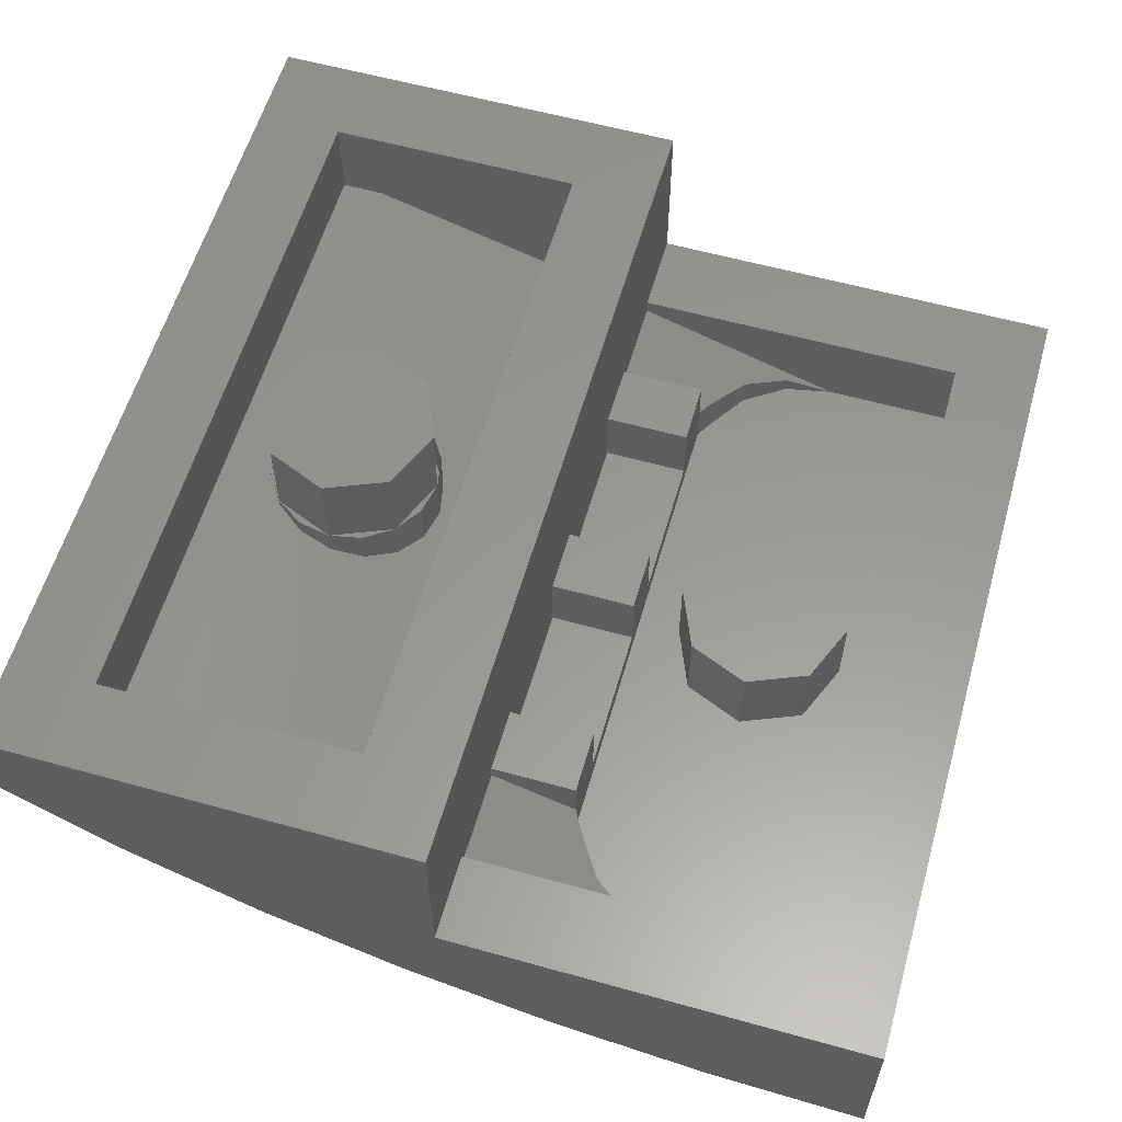
<metadata>
{"format":"stl","ext":"stl","renderer":"f3d","projection":"perspective","resolution":1024,"background":"white","views":[{"elev":58.9,"azim":-74.0,"up":"+Y"}]}
</metadata>
<code>
# stl→obj: 424 verts, 684 faces
v -0.46 -0.4 0.16
v -0.64 -0.4 0.16
v -0.4918 -0.4061 0.1783
v 0.4918 -0.4061 0.1783
v 0.64 -0.4 0.16
v 0.46 -0.4 0.16
v -0.4918 -0.48 0.1783
v -0.64 -0.48 0.4
v -0.46 -0.48 0.16
v 0.46 -0.48 0.16
v 0.64 -0.48 0.4
v 0.4918 -0.48 0.1783
v -0.34 -0.44 0.16
v 0.34 -0.44 0.16
v 0.06 -0.44 0.16
v -0.06 -0.44 0.16
v -0.8 -0.32 0
v -0.64 -0.32 0
v -0.8 0 0
v -0.46 -0.32 0
v -0.34 -0.32 0
v -0.06 -0.32 0
v 0.8 0 0
v 0.06 -0.32 0
v 0.34 -0.32 0
v 0.46 -0.32 0
v 0.64 -0.32 0
v 0.8 -0.32 0
v -0.64 0 -0.16
v -0.64 -0.28 -0.16
v -0.64 -0.16 -0.56
v 0.64 -0.16 -0.56
v 0.64 -0.28 -0.16
v 0.64 0 -0.16
v -0.8 -0.64 0.8
v -0.8 -0.32 0.8
v 0.8 -0.32 0.8
v 0.8 -0.64 0.8
v -0.8 -0.16 -0.8
v 0.8 -0.16 -0.8
v 0 -0.32 0.4
v 0.16 -0.32 0.4
v 0.1131 -0.32 0.2869
v -0 -0.32 0.24
v -0.1131 -0.32 0.2869
v -0.16 -0.32 0.4
v -0.1131 -0.32 0.5131
v 0 -0.32 0.56
v 0.1131 -0.32 0.5131
v 0 0 -0.4
v 0.16 0 -0.4
v 0.1131 0 -0.5131
v -0 0 -0.56
v -0.1131 0 -0.5131
v -0.16 0 -0.4
v -0.1131 0 -0.2869
v 0 0 -0.24
v 0.1131 0 -0.2869
v -0.6217 -0.4494 0.3082
v -0.5697 -0.4234 0.2303
v 0.5697 -0.4234 0.2303
v 0.6217 -0.4494 0.3082
v -0.6217 -0.48 0.3082
v 0.6217 -0.48 0.3082
v -0.5697 -0.48 0.2303
v 0.5697 -0.48 0.2303
v -0.8 -0.3013 -0.5775
v -0.8 -0.4204 -0.3314
v -0.8 -0.5153 -0.06591
v -0.8 -0.5842 0.2144
v -0.8 -0.626 0.5047
v 0.8 -0.626 0.5047
v 0.8 -0.5842 0.2144
v 0.8 -0.5153 -0.06591
v 0.8 -0.4204 -0.3314
v 0.8 -0.3013 -0.5775
v -0.64 -0.32 0.64
v 0.64 -0.32 0.64
v -0.64 -0.3467 0
v 0.64 -0.48 0.64
v 0.64 -0.3467 0
v -0.64 -0.48 0.64
v -0.46 -0.32 0.16
v -0.46 -0.3466 0
v 0.46 -0.3466 0
v 0.46 -0.32 0.16
v -0.34 -0.32 0.16
v 0.34 -0.32 0.16
v -0.64 0 -0.64
v -0.8 0 -0.8
v 0.8 0 -0.8
v 0.64 0 -0.64
v -0.64 -0.16 -0.64
v 0.64 -0.16 -0.64
v 0.16 -0.48 0.4
v 0.1131 -0.48 0.2869
v -0 -0.48 0.24
v -0.1131 -0.48 0.2869
v -0.16 -0.48 0.4
v -0.1131 -0.48 0.5131
v 0 -0.48 0.56
v 0.1131 -0.48 0.5131
v 0.16 -0.16 -0.4
v 0.1131 -0.16 -0.5131
v -0 -0.16 -0.56
v -0.1131 -0.16 -0.5131
v -0.16 -0.16 -0.4
v -0.1131 -0.16 -0.2869
v 0 -0.16 -0.24
v 0.1131 -0.16 -0.2869
v -0.64 -0.3466 0
v 0.64 -0.3466 0
v -0.34 -0.44 0
v 0.34 -0.44 0
v -0.06 -0.44 0
v 0.06 -0.44 0
v 0.06 -0.32 0.16
v -0.06 -0.32 0.16
v 0 -0.16 -0.56
v -0.06123 -0.16 -0.5478
v -0.06123 -0.1637 -0.5478
v -0.1131 -0.1741 -0.5131
v -0.1478 -0.16 -0.4612
v -0.1478 -0.1896 -0.4612
v -0.16 -0.208 -0.4
v -0.1478 -0.16 -0.3388
v -0.1478 -0.2264 -0.3388
v -0.1131 -0.2419 -0.2869
v -0.06123 -0.16 -0.2522
v -0.06123 -0.2523 -0.2522
v 0 -0.256 -0.24
v 0.06123 -0.16 -0.2522
v 0.06123 -0.2523 -0.2522
v 0.1131 -0.2419 -0.2869
v 0.1478 -0.16 -0.3388
v 0.1478 -0.2264 -0.3388
v 0.16 -0.208 -0.4
v 0.1478 -0.16 -0.4612
v 0.1478 -0.1896 -0.4612
v 0.1131 -0.1741 -0.5131
v 0.06123 -0.16 -0.5478
v 0.06123 -0.1637 -0.5478
v 0.66 -0.6362 0.7201
v 0.72 -0.6334 0.6602
v -0.72 -0.6334 0.6602
v -0.66 -0.6362 0.7201
v 0.72 -0.6261 0.5046
v -0.72 -0.6261 0.5046
v 0.72 -0.5842 0.2144
v -0.72 -0.5842 0.2144
v 0.72 -0.5153 -0.06592
v -0.72 -0.5153 -0.06592
v 0.72 -0.4204 -0.3314
v -0.72 -0.4204 -0.3314
v 0.72 -0.3013 -0.5774
v -0.72 -0.3013 -0.5774
v 0.72 -0.235 -0.6818
v -0.72 -0.235 -0.6818
v 0.66 -0.2029 -0.7324
v -0.66 -0.2029 -0.7324
v -0.66 -0.6462 0.7196
v 0.66 -0.6462 0.7196
v -0.72 -0.6361 0.5037
v -0.72 -0.6434 0.6597
v 0.72 -0.6434 0.6597
v 0.72 -0.6361 0.5037
v -0.72 -0.594 0.2125
v 0.72 -0.594 0.2125
v -0.72 -0.5249 -0.0688
v 0.72 -0.5249 -0.0688
v -0.72 -0.4296 -0.3352
v 0.72 -0.4296 -0.3352
v -0.72 -0.31 -0.5823
v 0.72 -0.31 -0.5823
v -0.72 -0.2435 -0.6872
v 0.72 -0.2435 -0.6872
v 0.66 -0.2113 -0.7378
v -0.66 -0.2113 -0.7378
v -0.4688 -0.594 0.2125
v -0.432 -0.6045 0.2853
v 0.054 -0.6045 0.2853
v 0.01724 -0.594 0.2125
v -0.4193 -0.594 0.2125
v -0.03228 -0.594 0.2125
v -0.018 -0.598 0.2408
v -0.405 -0.598 0.2408
v -0.6136 -0.5249 -0.0688
v -0.00856 -0.5817 0.1624
v 0.1472 -0.5817 0.1624
v 0.1795 -0.5817 0.1624
v 0.2538 -0.5774 0.1449
v 0.2628 -0.5817 0.1624
v 0.295 -0.5817 0.1624
v 0.6338 -0.5817 0.1624
v 0.666 -0.5817 0.1624
v 0.657 -0.5774 0.1449
v 0.613 -0.5564 0.05944
v 0.604 -0.5521 0.04196
v 0.595 -0.5478 0.02448
v 0.551 -0.5268 -0.061
v 0.5495 -0.5262 -0.06328
v 0.5476 -0.5257 -0.06552
v 0.5451 -0.5252 -0.06772
v 0.5435 -0.5249 -0.0688
v -0.0348 -0.5692 0.1114
v 0.03924 -0.5663 0.0998
v 0.02376 -0.5692 0.1114
v -0.0564 -0.5588 0.06948
v 0.02964 -0.5617 0.08116
v 0.00216 -0.5588 0.06948
v -0.1276 -0.5249 -0.0688
v 0.01444 -0.5249 -0.0688
v -0.02744 -0.5449 0.01256
v -0.08572 -0.5449 0.01256
v 0.2098 -0.5564 0.05944
v 0.1705 -0.5774 0.1449
v 0.1113 -0.5492 0.03004
v 0.2008 -0.5521 0.04196
v 0.1918 -0.5478 0.02448
v 0.1478 -0.5268 -0.061
v 0.1023 -0.5449 0.01256
v 0.1469 -0.5262 -0.06328
v 0.1466 -0.5257 -0.06552
v 0.07008 -0.5449 0.01256
v 0.05208 -0.5449 0.01256
v 0.1468 -0.5252 -0.06772
v 0.1258 -0.5249 -0.0688
v 0.1472 -0.5249 -0.0688
v 0.5258 -0.5663 0.0998
v 0.5103 -0.5692 0.1114
v 0.366 -0.5692 0.1114
v 0.3386 -0.5663 0.0998
v 0.329 -0.5617 0.08116
v 0.5162 -0.5617 0.08116
v 0.3444 -0.5588 0.06948
v 0.4887 -0.5588 0.06948
v 0.4758 -0.5425 0.00276
v 0.4603 -0.5453 0.0144
v 0.3161 -0.5453 0.0144
v 0.2886 -0.5425 0.00276
v 0.279 -0.5379 -0.01588
v 0.4662 -0.5379 -0.01588
v 0.2945 -0.535 -0.02756
v 0.4387 -0.535 -0.02756
v -0.2238 -0.5817 0.1624
v -0.05808 -0.5817 0.1624
v -0.5641 -0.5249 -0.0688
v -0.3428 -0.5249 -0.0688
v -0.142 -0.5692 0.1114
v -0.1636 -0.5588 0.06948
v -0.1059 -0.5588 0.06948
v -0.08432 -0.5692 0.1114
v -0.2348 -0.5249 -0.0688
v -0.1771 -0.5249 -0.0688
v -0.1352 -0.5449 0.01256
v -0.1929 -0.5449 0.01256
v 0.04524 -0.5692 0.1114
v 0.02364 -0.5588 0.06948
v 0.3446 -0.5692 0.1114
v 0.5318 -0.5692 0.1114
v 0.233 -0.5521 0.04196
v 0.323 -0.5588 0.06948
v 0.5102 -0.5588 0.06948
v 0.5718 -0.5521 0.04196
v 0.2946 -0.5453 0.0144
v 0.4818 -0.5453 0.0144
v 0.273 -0.535 -0.02756
v 0.4602 -0.535 -0.02756
v -0.666 -0.4896 -0.1675
v -0.18 -0.4896 -0.1675
v 0.01944 -0.5215 -0.0782
v 0.1346 -0.5215 -0.0782
v 0.1388 -0.5215 -0.0782
v 0.171 -0.5215 -0.0782
v 0.1476 -0.5246 -0.06972
v 0.149 -0.5239 -0.07156
v 0.1508 -0.5233 -0.07324
v 0.5098 -0.5215 -0.0782
v 0.542 -0.5215 -0.0782
v 0.5388 -0.5239 -0.07156
v 0.5352 -0.5233 -0.07324
v 0.5422 -0.5246 -0.06972
v -0.3478 -0.5215 -0.07824
v -0.594 -0.5048 -0.1251
v -0.207 -0.5048 -0.1251
v -0.2398 -0.5215 -0.07824
v -0.683 -0.646 0.7151
v -0.7024 -0.6454 0.7021
v -0.7154 -0.6445 0.6826
v 0.7154 -0.6445 0.6826
v 0.7024 -0.6454 0.7021
v 0.683 -0.646 0.7151
v 0.03935 -0.5663 0.09979
v 0.04 -0.5674 0.1042
v 0.03727 -0.5683 0.108
v 0.03156 -0.5689 0.1106
v 0.02375 -0.5692 0.1114
v 0.002152 -0.5589 0.06949
v 0.01087 -0.5591 0.07038
v 0.02975 -0.5617 0.08114
v 0.01918 -0.5597 0.0729
v 0.02581 -0.5606 0.07669
v 0.04535 -0.5692 0.1114
v 0.02375 -0.5589 0.06949
v 0.1706 -0.5774 0.1449
v 0.1715 -0.579 0.1516
v 0.1674 -0.5804 0.1573
v 0.1588 -0.5813 0.1611
v 0.147 -0.5817 0.1624
v 0.1794 -0.5817 0.1624
v 0.0703 -0.5449 0.01255
v 0.08336 -0.5452 0.01388
v 0.1115 -0.5492 0.03003
v 0.09578 -0.5461 0.01767
v 0.1057 -0.5475 0.02334
v 0.1027 -0.5449 0.01255
v 0.5259 -0.5663 0.09979
v 0.5265 -0.5674 0.1042
v 0.5238 -0.5683 0.108
v 0.5181 -0.5689 0.1106
v 0.3661 -0.5692 0.1114
v 0.3573 -0.5689 0.1106
v 0.3385 -0.5663 0.09979
v 0.349 -0.5683 0.108
v 0.3424 -0.5674 0.1042
v 0.3289 -0.5617 0.08114
v 0.3282 -0.5606 0.07669
v 0.3309 -0.5597 0.0729
v 0.3366 -0.5591 0.07038
v 0.3445 -0.5589 0.06949
v 0.4887 -0.5589 0.06949
v 0.4974 -0.5591 0.07038
v 0.5163 -0.5617 0.08114
v 0.5057 -0.5597 0.0729
v 0.5124 -0.5606 0.07669
v 0.5319 -0.5692 0.1114
v 0.3445 -0.5692 0.1114
v 0.3229 -0.5589 0.06949
v 0.5103 -0.5589 0.06949
v 0.4759 -0.5425 0.002748
v 0.4766 -0.5436 0.007207
v 0.4738 -0.5445 0.01099
v 0.4681 -0.5451 0.01351
v 0.3074 -0.5451 0.01351
v 0.2885 -0.5425 0.002748
v 0.2991 -0.5445 0.01099
v 0.2924 -0.5436 0.007207
v 0.2789 -0.5379 -0.0159
v 0.2782 -0.5368 -0.02036
v 0.281 -0.5359 -0.02414
v 0.2867 -0.5352 -0.02667
v 0.2945 -0.535 -0.02755
v 0.4387 -0.535 -0.02755
v 0.4475 -0.5352 -0.02667
v 0.4663 -0.5379 -0.0159
v 0.4558 -0.5359 -0.02414
v 0.4624 -0.5368 -0.02036
v 0.4819 -0.5453 0.0144
v 0.2945 -0.5453 0.0144
v 0.2729 -0.535 -0.02755
v 0.4603 -0.535 -0.02755
v 0.6572 -0.5774 0.1449
v 0.6581 -0.579 0.1516
v 0.6539 -0.5804 0.1573
v 0.6453 -0.5813 0.1611
v 0.6336 -0.5817 0.1624
v 0.2948 -0.5817 0.1624
v 0.2818 -0.5813 0.1611
v 0.2536 -0.5774 0.1449
v 0.2693 -0.5804 0.1573
v 0.2595 -0.579 0.1516
v 0.2096 -0.5564 0.05942
v 0.2087 -0.5547 0.05273
v 0.2129 -0.5533 0.04706
v 0.2215 -0.5524 0.04328
v 0.2332 -0.5521 0.04194
v 0.572 -0.5521 0.04194
v 0.585 -0.5524 0.04328
v 0.6132 -0.5564 0.05942
v 0.5975 -0.5533 0.04706
v 0.6073 -0.5547 0.05273
v 0.2624 -0.5817 0.1624
v 0.2008 -0.5521 0.04194
v 0.6044 -0.5521 0.04194
v 0.5952 -0.5478 0.02446
v 0.5961 -0.5494 0.03115
v 0.5919 -0.5508 0.03682
v 0.5833 -0.5518 0.04061
v 0.5716 -0.5521 0.04194
v 0.2328 -0.5521 0.04194
v 0.2197 -0.5518 0.04061
v 0.1916 -0.5478 0.02446
v 0.2073 -0.5508 0.03682
v 0.1974 -0.5494 0.03115
v 0.604 -0.5521 0.04194
v 0.2004 -0.5521 0.04194
v 0.1509 -0.5233 -0.07317
v 0.1594 -0.522 -0.07682
v 0.1711 -0.5216 -0.0781
v 0.5098 -0.5216 -0.0781
v 0.5228 -0.522 -0.07682
v 0.5352 -0.5233 -0.07317
v 0.1389 -0.5216 -0.0781
v 0.542 -0.5216 -0.0781
v -0.7154 -0.2312 -0.7065
v -0.7024 -0.2207 -0.723
v -0.683 -0.2138 -0.734
v 0.683 -0.2138 -0.734
v 0.7024 -0.2207 -0.723
v 0.7154 -0.2312 -0.7065
v -0.7154 -0.6345 0.6831
v -0.7024 -0.6354 0.7025
v -0.683 -0.636 0.7155
v 0.683 -0.636 0.7155
v 0.7024 -0.6354 0.7025
v 0.7154 -0.6345 0.6831
v -0.66 -0.2029 -0.7325
v -0.683 -0.2053 -0.7286
v -0.7024 -0.2123 -0.7176
v -0.7154 -0.2227 -0.7012
v 0.7154 -0.2227 -0.7012
v 0.7024 -0.2123 -0.7176
v 0.683 -0.2053 -0.7286
v 0.66 -0.2029 -0.7325
f 1 2 3
f 4 5 6
f 7 8 9
f 10 11 12
f 13 1 9
f 10 6 14
f 10 14 15
f 16 13 9
f 17 18 19
f 19 18 20
f 19 20 21
f 19 21 22
f 23 24 25
f 25 26 23
f 23 26 27
f 23 27 28
f 29 30 31
f 32 33 34
f 35 36 17
f 28 37 38
f 39 35 17
f 28 38 40
f 41 42 43
f 41 43 44
f 41 44 45
f 41 45 46
f 41 46 47
f 41 47 48
f 41 48 49
f 41 49 42
f 50 51 52
f 50 52 53
f 50 53 54
f 50 54 55
f 50 55 56
f 50 56 57
f 50 57 58
f 50 58 51
f 8 59 2
f 59 60 2
f 60 3 2
f 5 4 61
f 5 61 62
f 5 62 11
f 8 63 59
f 62 64 11
f 7 65 8
f 65 63 8
f 11 64 66
f 11 66 12
f 39 67 68
f 39 68 69
f 39 69 70
f 39 70 71
f 39 71 35
f 38 72 40
f 72 73 40
f 73 74 40
f 74 75 40
f 75 76 40
f 77 18 17
f 77 17 36
f 78 77 36
f 78 36 37
f 27 78 37
f 27 37 28
f 2 79 18
f 2 18 77
f 80 78 5
f 80 5 11
f 78 27 81
f 78 81 5
f 2 77 82
f 2 82 8
f 3 7 9
f 3 9 1
f 6 10 12
f 6 12 4
f 83 20 84
f 83 84 1
f 6 85 26
f 6 26 86
f 11 10 9
f 11 9 8
f 87 83 1
f 87 1 13
f 14 6 86
f 14 86 88
f 16 9 10
f 16 10 15
f 24 23 19
f 24 19 22
f 89 90 19
f 89 19 29
f 29 19 23
f 29 23 34
f 34 23 91
f 34 91 92
f 92 91 90
f 92 90 89
f 29 31 93
f 29 93 89
f 92 94 32
f 92 32 34
f 90 39 17
f 90 17 19
f 23 28 40
f 23 40 91
f 42 95 96
f 42 96 43
f 43 96 97
f 43 97 44
f 44 97 98
f 44 98 45
f 45 98 99
f 45 99 46
f 46 99 100
f 46 100 47
f 47 100 101
f 47 101 48
f 48 101 102
f 48 102 49
f 49 102 95
f 49 95 42
f 51 103 104
f 51 104 52
f 52 104 105
f 52 105 53
f 53 105 106
f 53 106 54
f 54 106 107
f 54 107 55
f 55 107 108
f 55 108 56
f 56 108 109
f 56 109 57
f 57 109 110
f 57 110 58
f 58 110 103
f 58 103 51
f 35 38 37
f 35 37 36
f 8 82 80
f 8 80 11
f 77 78 80
f 77 80 82
f 65 7 3
f 65 3 60
f 63 65 60
f 63 60 59
f 62 61 66
f 62 66 64
f 61 4 12
f 61 12 66
f 84 111 2
f 84 2 1
f 18 111 84
f 18 84 20
f 112 85 6
f 112 6 5
f 26 85 112
f 26 112 27
f 21 20 83
f 21 83 87
f 21 87 13
f 21 13 113
f 114 14 88
f 114 88 25
f 88 86 26
f 88 26 25
f 113 13 16
f 113 16 115
f 113 115 22
f 113 22 21
f 116 15 14
f 116 14 114
f 116 114 25
f 116 25 24
f 117 24 22
f 117 22 118
f 118 22 115
f 118 115 16
f 24 117 15
f 24 15 116
f 117 118 16
f 117 16 15
f 30 29 34
f 30 34 33
f 31 30 33
f 31 33 32
f 31 32 94
f 31 94 93
f 94 92 89
f 94 89 93
f 39 90 91
f 39 91 40
f 38 35 71
f 38 71 72
f 72 71 70
f 72 70 73
f 73 70 69
f 73 69 74
f 74 69 68
f 74 68 75
f 75 68 67
f 75 67 76
f 76 67 39
f 76 39 40
f 119 119 120
f 119 120 121
f 120 121 106
f 121 106 122
f 106 122 123
f 122 123 124
f 123 124 107
f 124 107 125
f 107 125 126
f 125 126 127
f 126 127 108
f 127 108 128
f 108 128 129
f 128 129 130
f 129 130 109
f 130 109 131
f 109 131 132
f 131 132 133
f 132 133 110
f 133 110 134
f 110 134 135
f 134 135 136
f 135 136 103
f 136 103 137
f 103 137 138
f 137 138 139
f 138 139 104
f 139 104 140
f 104 140 141
f 140 141 142
f 141 142 105
f 142 105 105
f 143 144 145
f 145 146 143
f 144 147 148
f 148 145 144
f 147 149 150
f 150 148 147
f 149 151 152
f 152 150 149
f 151 153 154
f 154 152 151
f 153 155 156
f 156 154 153
f 155 157 158
f 158 156 155
f 157 159 160
f 160 158 157
f 161 162 143
f 143 146 161
f 148 163 164
f 164 145 148
f 165 166 147
f 147 144 165
f 150 167 163
f 163 148 150
f 166 168 149
f 149 147 166
f 152 169 167
f 167 150 152
f 168 170 151
f 151 149 168
f 154 171 169
f 169 152 154
f 170 172 153
f 153 151 170
f 156 173 171
f 171 154 156
f 172 174 155
f 155 153 172
f 158 175 173
f 173 156 158
f 174 176 157
f 157 155 174
f 159 177 178
f 178 160 159
f 173 174 172
f 172 171 173
f 165 162 161
f 161 164 165
f 163 166 165
f 165 164 163
f 167 179 180
f 180 163 167
f 180 181 166
f 166 163 180
f 181 182 168
f 168 166 181
f 183 184 185
f 185 186 183
f 180 179 183
f 183 186 180
f 181 180 186
f 186 185 181
f 184 182 181
f 181 185 184
f 169 187 179
f 179 167 169
f 182 188 189
f 182 189 190
f 190 191 192
f 192 182 190
f 182 192 193
f 193 194 168
f 168 182 193
f 168 194 195
f 195 196 170
f 170 168 195
f 170 196 197
f 170 197 198
f 170 198 199
f 170 199 200
f 170 200 201
f 170 201 202
f 170 202 203
f 170 203 204
f 205 206 207
f 208 209 206
f 206 205 208
f 208 210 209
f 211 212 213
f 213 214 211
f 215 191 190
f 190 216 215
f 217 218 215
f 215 216 217
f 217 219 218
f 217 220 219
f 221 222 220
f 220 217 221
f 223 222 221
f 221 224 223
f 225 226 223
f 223 224 225
f 227 228 226
f 226 225 227
f 229 230 231
f 231 232 229
f 233 234 229
f 229 232 233
f 235 236 234
f 234 233 235
f 237 238 239
f 239 240 237
f 241 242 237
f 237 240 241
f 243 244 242
f 242 241 243
f 245 246 184
f 184 183 245
f 247 248 245
f 245 183 247
f 249 250 251
f 251 252 249
f 253 254 255
f 255 256 253
f 187 247 183
f 183 179 187
f 256 248 253
f 250 245 248
f 248 256 250
f 255 251 250
f 250 256 255
f 249 245 250
f 252 246 245
f 245 249 252
f 188 182 184
f 184 246 188
f 252 205 188
f 188 246 252
f 208 205 252
f 252 251 208
f 255 214 208
f 208 251 255
f 255 254 211
f 211 214 255
f 189 188 205
f 205 207 189
f 257 216 189
f 189 207 257
f 217 216 257
f 257 206 217
f 209 224 217
f 217 206 209
f 224 209 258
f 258 225 224
f 258 210 213
f 213 225 258
f 213 212 227
f 227 225 213
f 213 210 208
f 208 214 213
f 231 230 194
f 194 193 231
f 193 259 231
f 194 230 260
f 191 232 259
f 259 193 191
f 260 229 196
f 196 194 260
f 215 233 232
f 232 191 215
f 229 234 197
f 197 196 229
f 261 262 233
f 233 215 261
f 234 263 264
f 264 197 234
f 261 265 262
f 265 239 235
f 235 262 265
f 239 238 236
f 236 235 239
f 238 266 263
f 263 236 238
f 263 266 264
f 219 240 265
f 265 261 219
f 266 237 199
f 199 264 266
f 220 241 240
f 240 219 220
f 237 242 200
f 200 199 237
f 220 222 223
f 223 241 220
f 202 201 200
f 200 242 202
f 223 226 267
f 267 241 223
f 268 203 202
f 202 242 268
f 267 226 228
f 228 243 267
f 244 204 203
f 203 268 244
f 228 204 244
f 244 243 228
f 169 269 187
f 169 171 269
f 270 269 171
f 171 172 270
f 271 212 211
f 211 270 271
f 270 272 271
f 270 273 272
f 270 274 273
f 275 228 227
f 227 272 275
f 272 276 275
f 273 277 276
f 276 272 273
f 278 274 270
f 270 172 278
f 172 279 278
f 279 280 281
f 172 282 280
f 280 279 172
f 170 204 282
f 282 172 170
f 283 248 247
f 247 284 283
f 285 286 283
f 283 284 285
f 285 254 253
f 253 286 285
f 253 248 283
f 283 286 253
f 247 187 269
f 269 284 247
f 269 270 285
f 285 284 269
f 211 254 285
f 285 270 211
f 271 272 227
f 227 212 271
f 282 204 228
f 228 275 282
f 274 278 282
f 282 275 274
f 275 276 277
f 277 274 275
f 281 280 282
f 282 278 281
f 176 174 173
f 173 175 176
f 178 177 176
f 176 175 178
f 161 287 164
f 287 288 164
f 288 289 164
f 165 290 291
f 165 291 292
f 165 292 162
f 293 294 295
f 293 295 296
f 293 296 297
f 298 299 300
f 299 301 300
f 301 302 300
f 303 297 296
f 303 296 295
f 303 295 294
f 303 294 293
f 300 302 304
f 302 301 304
f 301 299 304
f 299 298 304
f 305 306 307
f 305 307 308
f 305 308 309
f 310 309 308
f 310 308 307
f 310 307 306
f 310 306 305
f 311 312 313
f 312 314 313
f 314 315 313
f 313 315 316
f 315 314 316
f 314 312 316
f 312 311 316
f 317 318 319
f 317 319 320
f 317 320 230
f 321 322 323
f 322 324 323
f 324 325 323
f 326 327 328
f 326 328 329
f 326 329 330
f 331 332 333
f 332 334 333
f 334 335 333
f 336 230 320
f 336 320 319
f 336 319 318
f 336 318 317
f 323 325 337
f 325 324 337
f 324 322 337
f 322 321 337
f 338 330 329
f 338 329 328
f 338 328 327
f 338 327 326
f 333 335 339
f 335 334 339
f 334 332 339
f 332 331 339
f 340 341 342
f 340 342 343
f 340 343 238
f 239 344 345
f 344 346 345
f 346 347 345
f 348 349 350
f 348 350 351
f 348 351 352
f 353 354 355
f 354 356 355
f 356 357 355
f 358 238 343
f 358 343 342
f 358 342 341
f 358 341 340
f 345 347 359
f 347 346 359
f 346 344 359
f 344 239 359
f 360 352 351
f 360 351 350
f 360 350 349
f 360 349 348
f 355 357 361
f 357 356 361
f 356 354 361
f 354 353 361
f 362 363 364
f 362 364 365
f 362 365 366
f 367 368 369
f 368 370 369
f 370 371 369
f 372 373 374
f 372 374 375
f 372 375 376
f 377 378 379
f 378 380 379
f 380 381 379
f 195 366 365
f 195 365 364
f 195 364 363
f 195 363 362
f 369 371 382
f 371 370 382
f 370 368 382
f 368 367 382
f 383 376 375
f 383 375 374
f 383 374 373
f 383 373 372
f 379 381 384
f 381 380 384
f 380 378 384
f 378 377 384
f 385 386 387
f 385 387 388
f 385 388 389
f 390 391 392
f 391 393 392
f 393 394 392
f 395 389 388
f 395 388 387
f 395 387 386
f 395 386 385
f 392 394 396
f 394 393 396
f 393 391 396
f 391 390 396
f 397 398 399
f 400 401 402
f 399 398 403
f 398 397 403
f 404 402 401
f 404 401 400
f 175 405 406
f 175 406 407
f 175 407 178
f 177 408 176
f 408 409 176
f 409 410 176
f 145 411 412
f 145 412 413
f 145 413 146
f 143 414 144
f 414 415 144
f 415 416 144
f 145 164 289
f 145 289 411
f 411 289 288
f 411 288 412
f 412 288 287
f 412 287 413
f 413 287 161
f 413 161 146
f 143 162 292
f 143 292 414
f 414 292 291
f 414 291 415
f 415 291 290
f 415 290 416
f 416 290 165
f 416 165 144
f 417 418 158
f 418 419 158
f 419 420 158
f 157 421 422
f 157 422 423
f 157 423 424
f 417 178 407
f 417 407 418
f 418 407 406
f 418 406 419
f 419 406 405
f 419 405 420
f 420 405 175
f 420 175 158
f 157 176 410
f 157 410 421
f 421 410 409
f 421 409 422
f 422 409 408
f 422 408 423
f 423 408 177
f 423 177 424

</code>
